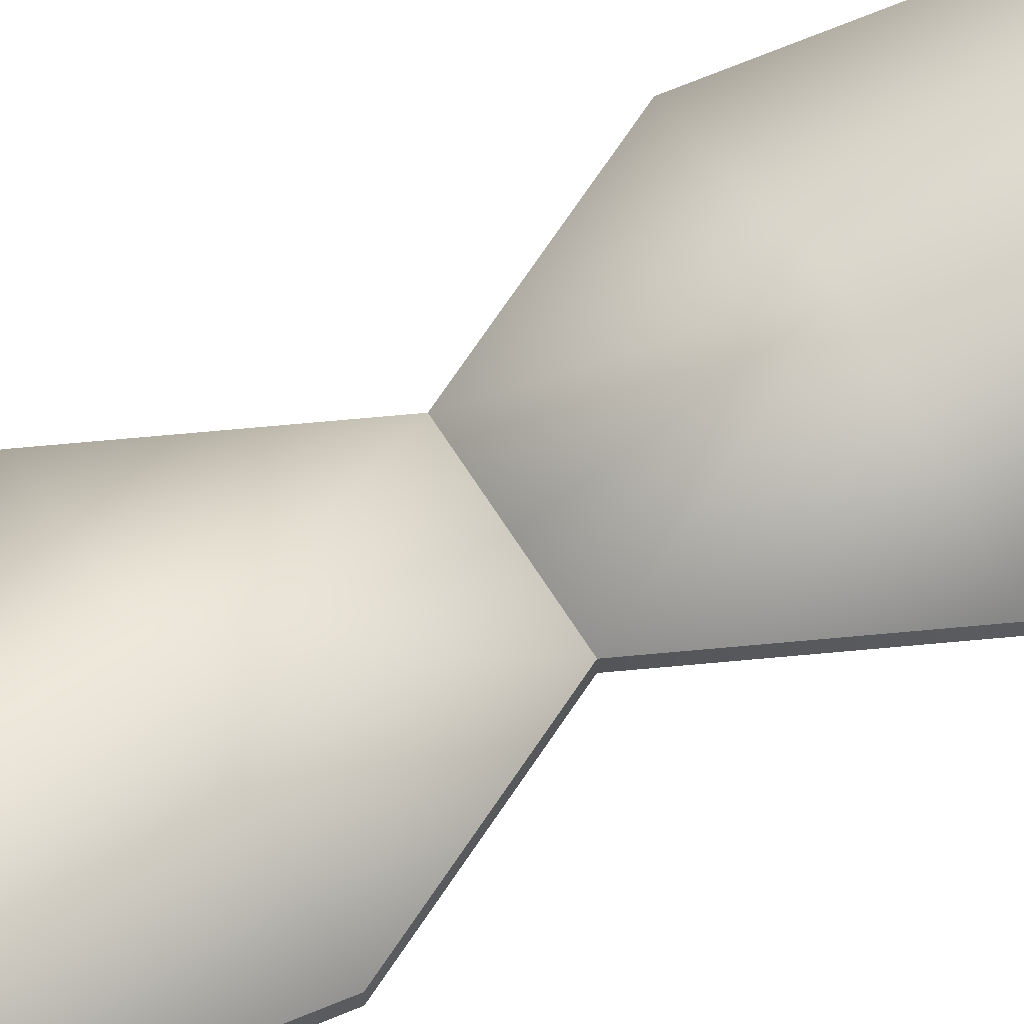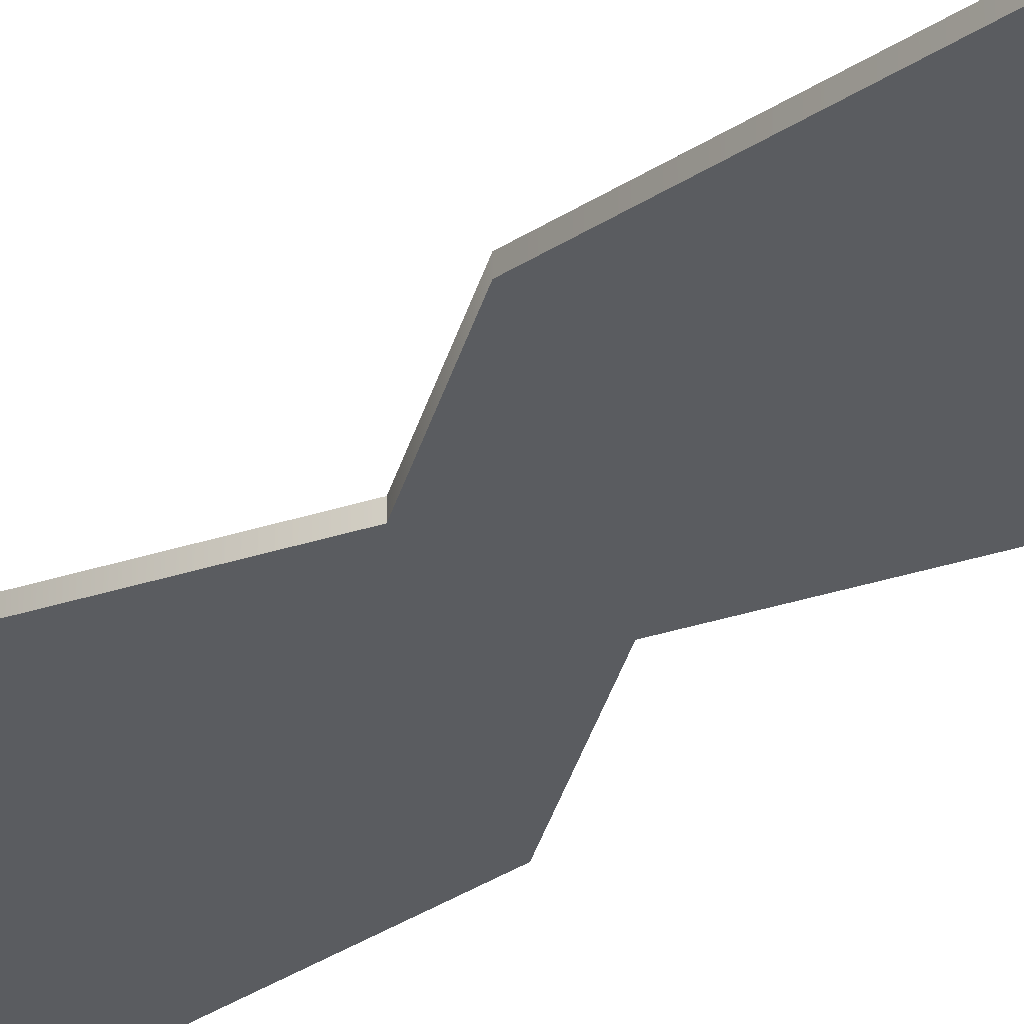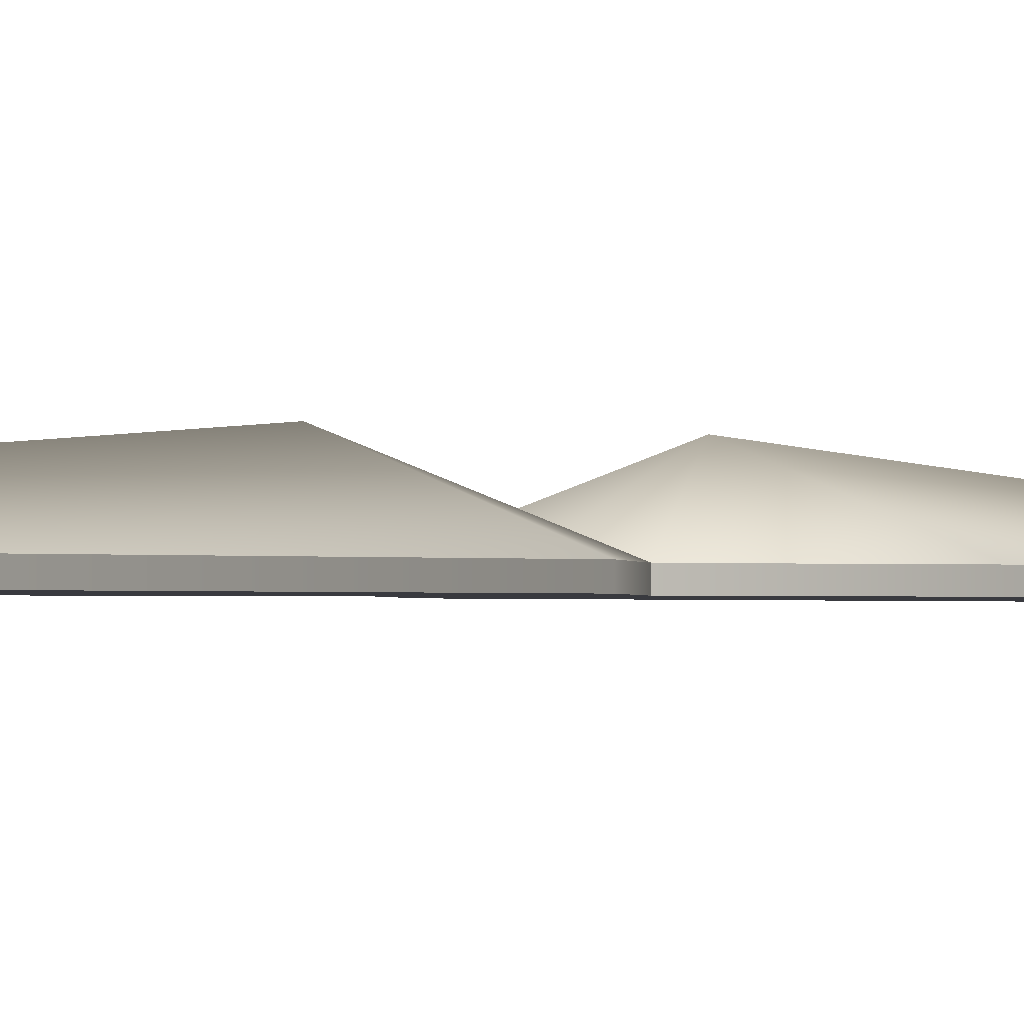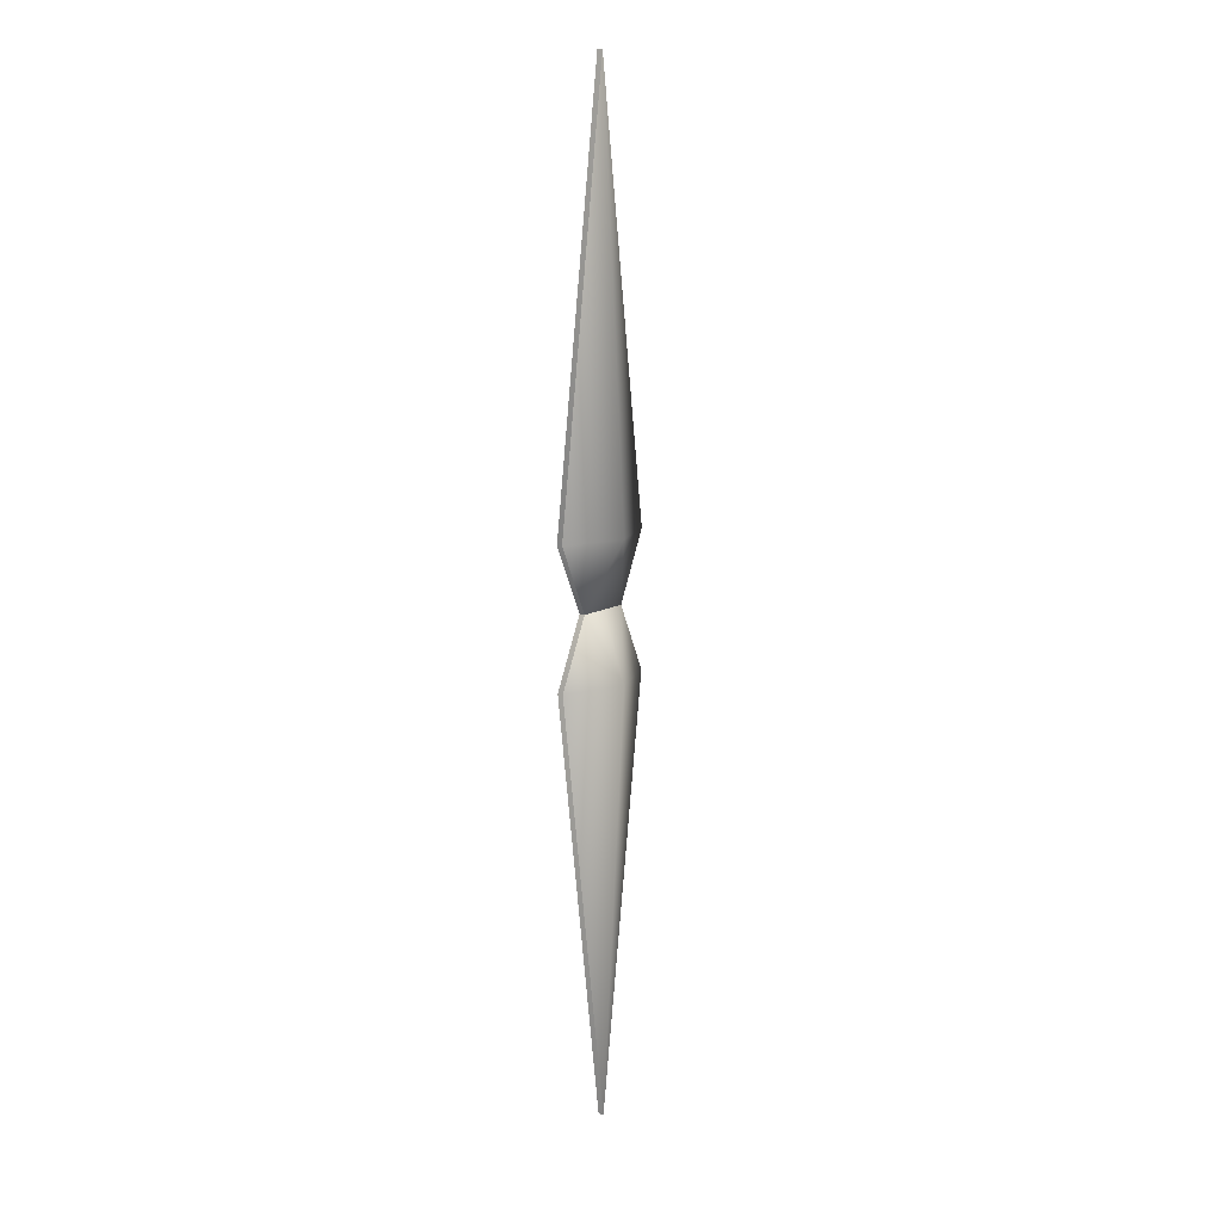
<metadata>
{"format":"obj","ext":"obj","renderer":"f3d","projection":"perspective","resolution":1024,"background":"white","views":[{"elev":63.3,"azim":58.4,"up":"+Y"},{"elev":-34.0,"azim":139.8,"up":"+Y"},{"elev":-0.7,"azim":31.5,"up":"+Y"},{"elev":11.7,"azim":125.8,"up":"+Z"}]}
</metadata>
<code>
v  -2.451 6.972 -0.0051
v  -5.321 6.972 5.861
v  0 6.972 5.861
v  0 6.972 -0.0051
v  0 6.972 42.91
v  5.321 6.972 5.861
v  -2.451 7.466 -0.0051
v  0 7.466 -0.0051
v  0 9.516 5.861
v  -5.321 7.466 5.861
v  0 7.466 42.91
v  2.451 6.972 -0.0051
v  5.321 7.466 5.861
v  2.451 7.466 -0.0051
v  -2.451 6.972 0.0051
v  0 6.972 0.0051
v  0 6.972 -5.861
v  -5.321 6.972 -5.861
v  0 6.972 -42.91
v  5.321 6.972 -5.861
v  -2.451 7.466 0.0051
v  -5.321 7.466 -5.861
v  0 9.516 -5.861
v  0 7.466 0.0051
v  0 7.466 -42.91
v  2.451 6.972 0.0051
v  2.451 7.466 0.0051
v  5.321 7.466 -5.861
g Box02
f 3 2 1
f 1 4 3
f 3 6 5
f 5 2 3
f 9 8 7
f 7 10 9
f 11 9 10
f 7 8 4
f 4 1 7
f 13 6 12
f 12 14 13
f 11 5 6
f 6 13 11
f 10 2 5
f 5 11 10
f 7 1 2
f 2 10 7
f 12 6 3
f 3 4 12
f 9 13 14
f 14 8 9
f 8 14 12
f 12 4 8
f 11 13 9
f 17 16 15
f 15 18 17
f 17 18 19
f 19 20 17
f 23 22 21
f 21 24 23
f 23 25 22
f 21 15 16
f 16 24 21
f 28 27 26
f 26 20 28
f 25 28 20
f 20 19 25
f 22 25 19
f 19 18 22
f 21 22 18
f 18 15 21
f 26 16 17
f 17 20 26
f 23 24 27
f 27 28 23
f 24 16 26
f 26 27 24
f 28 25 23

</code>
